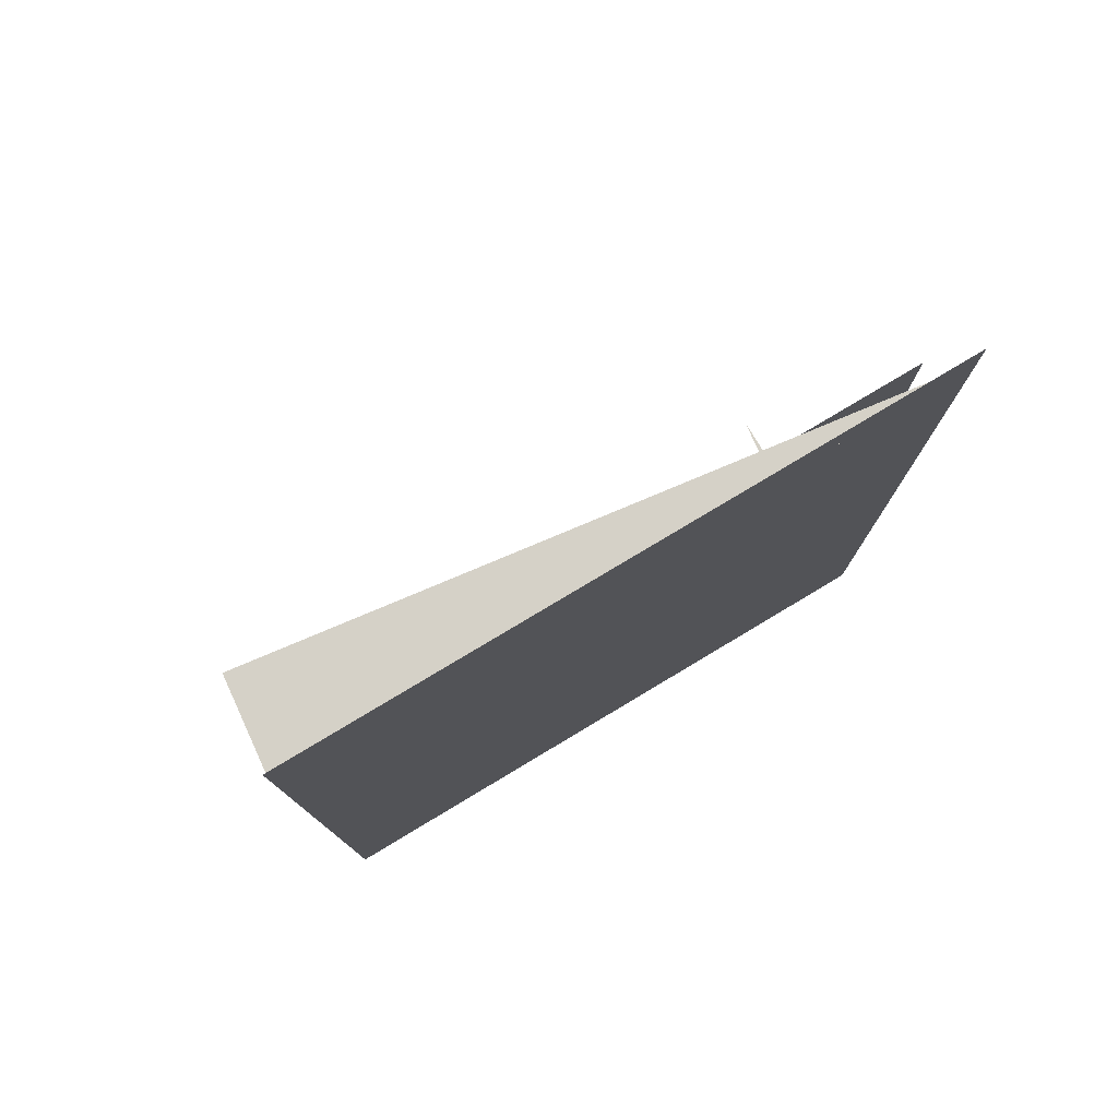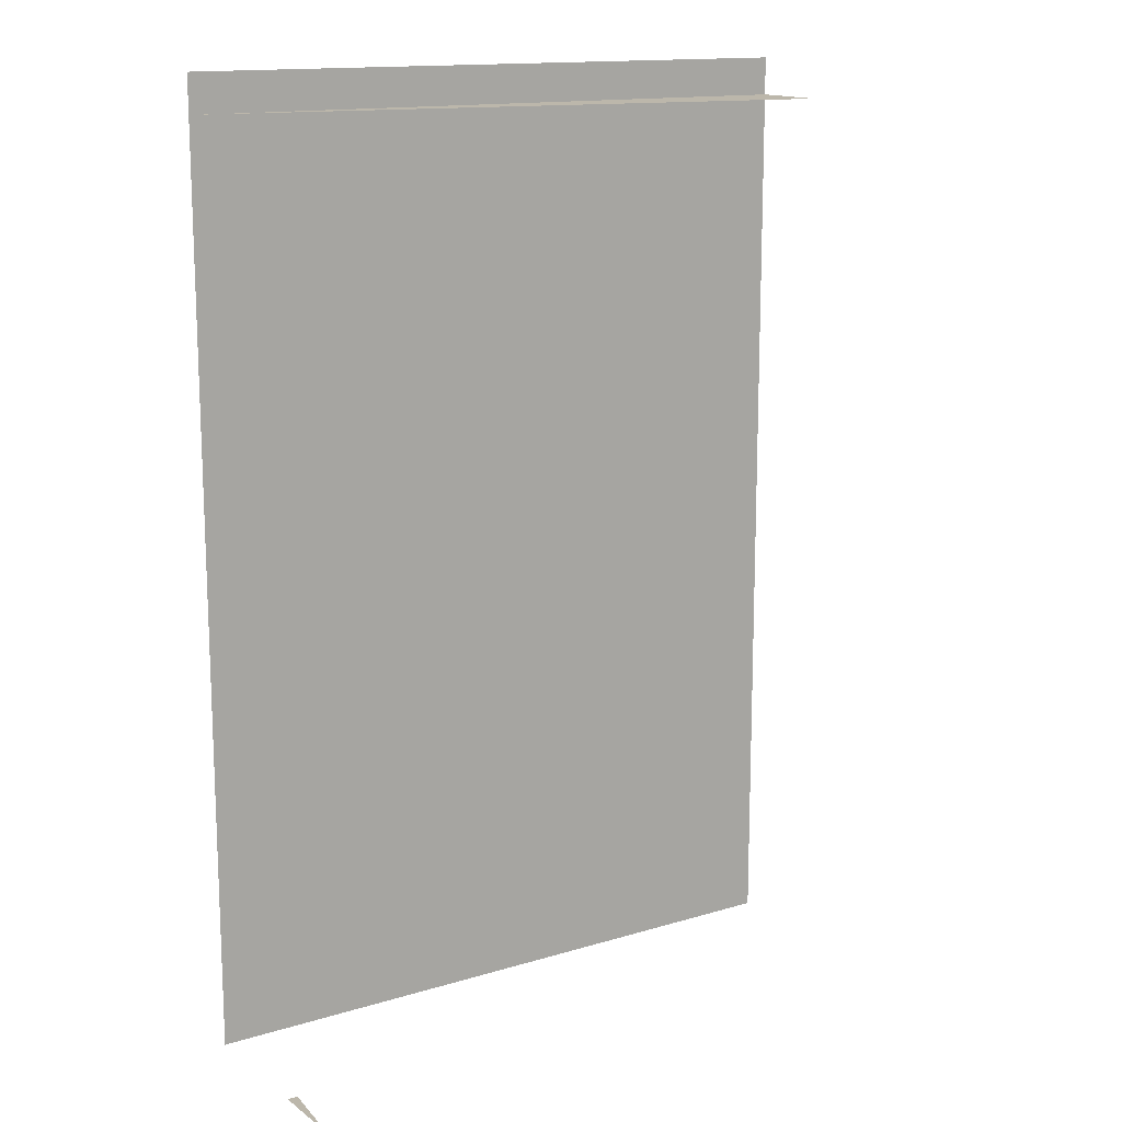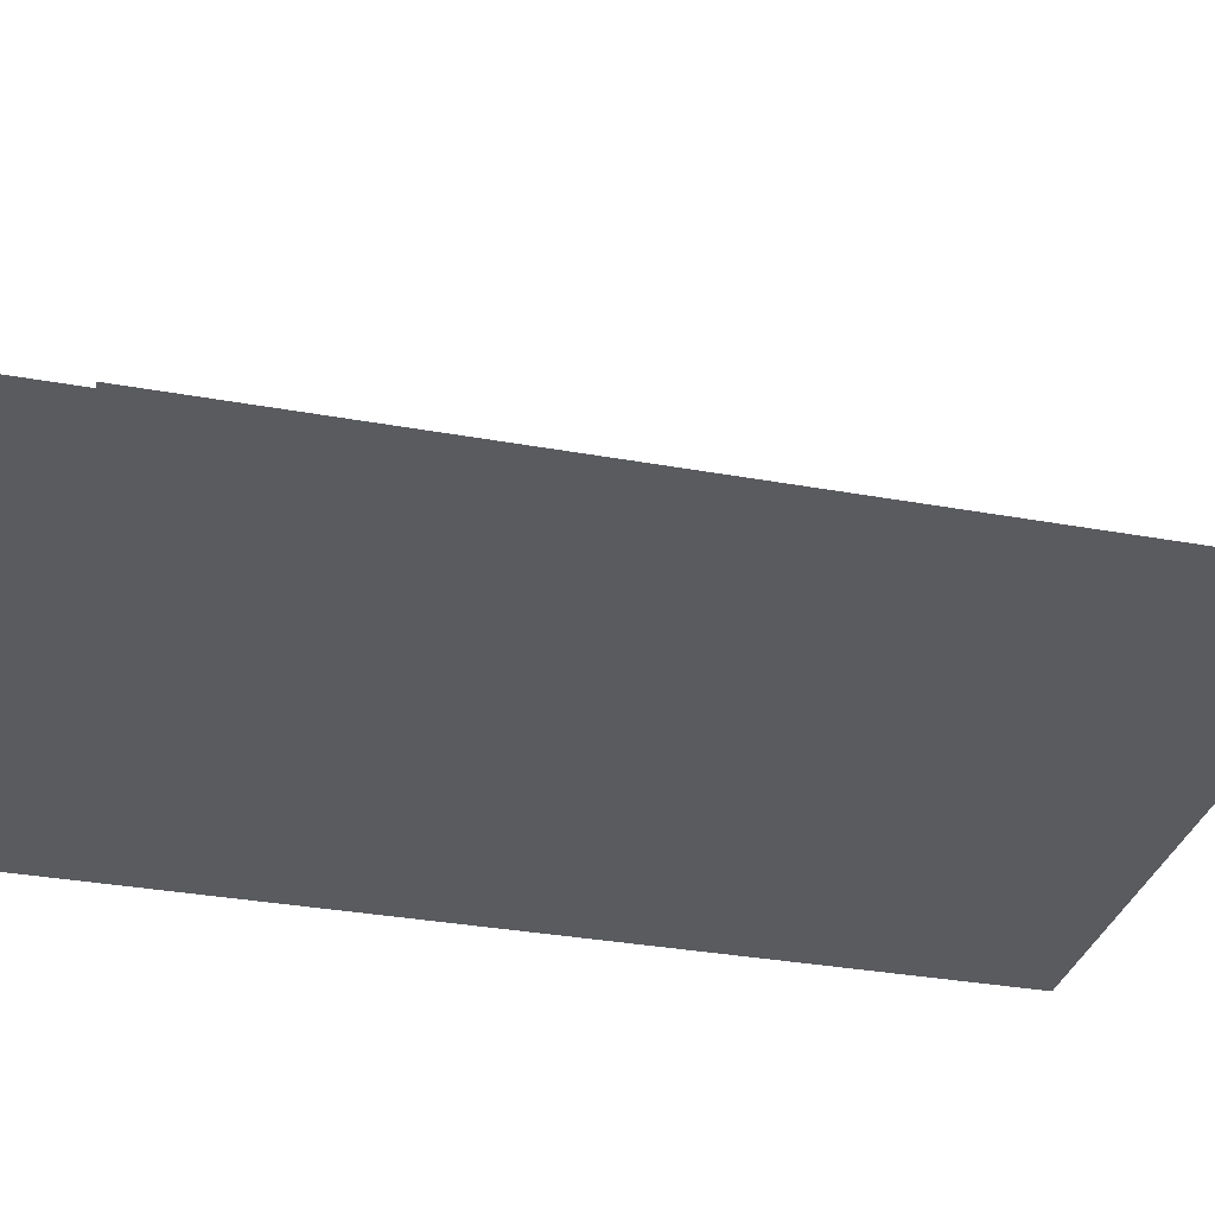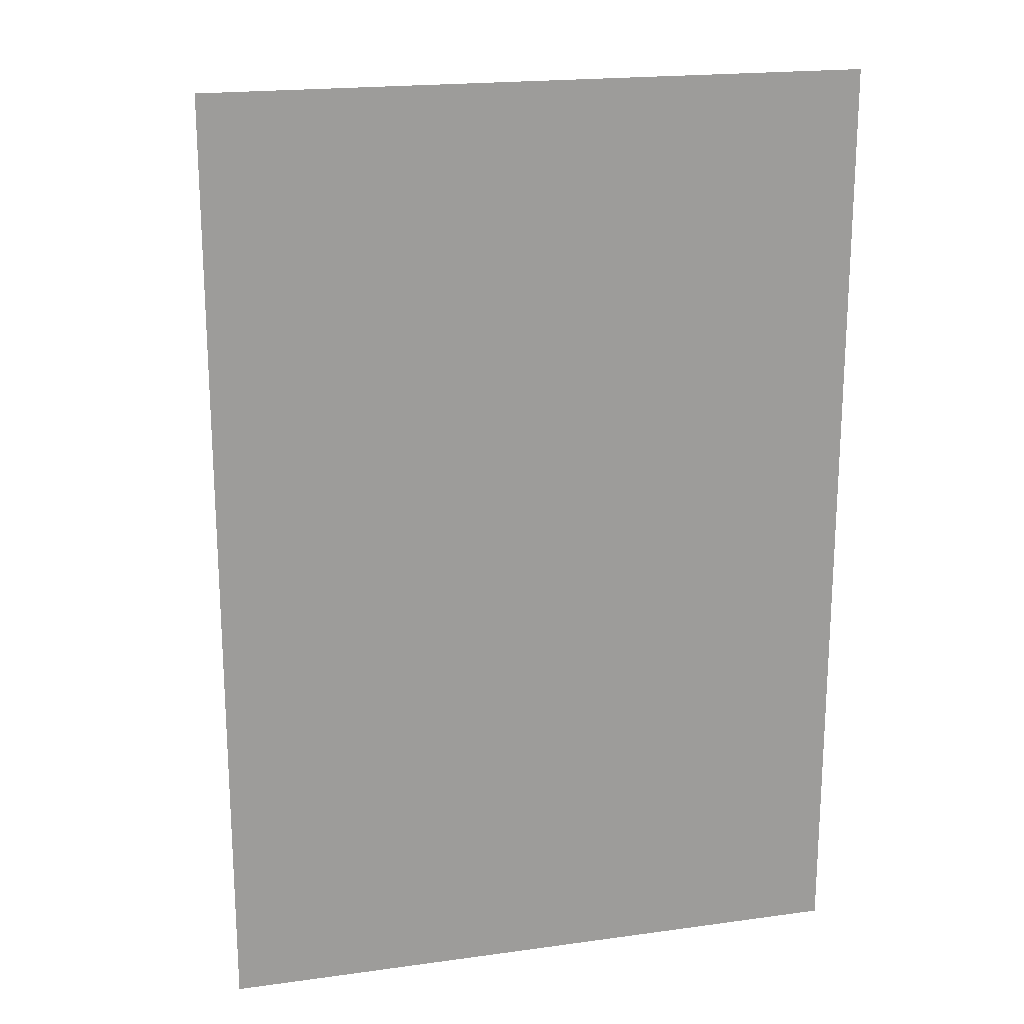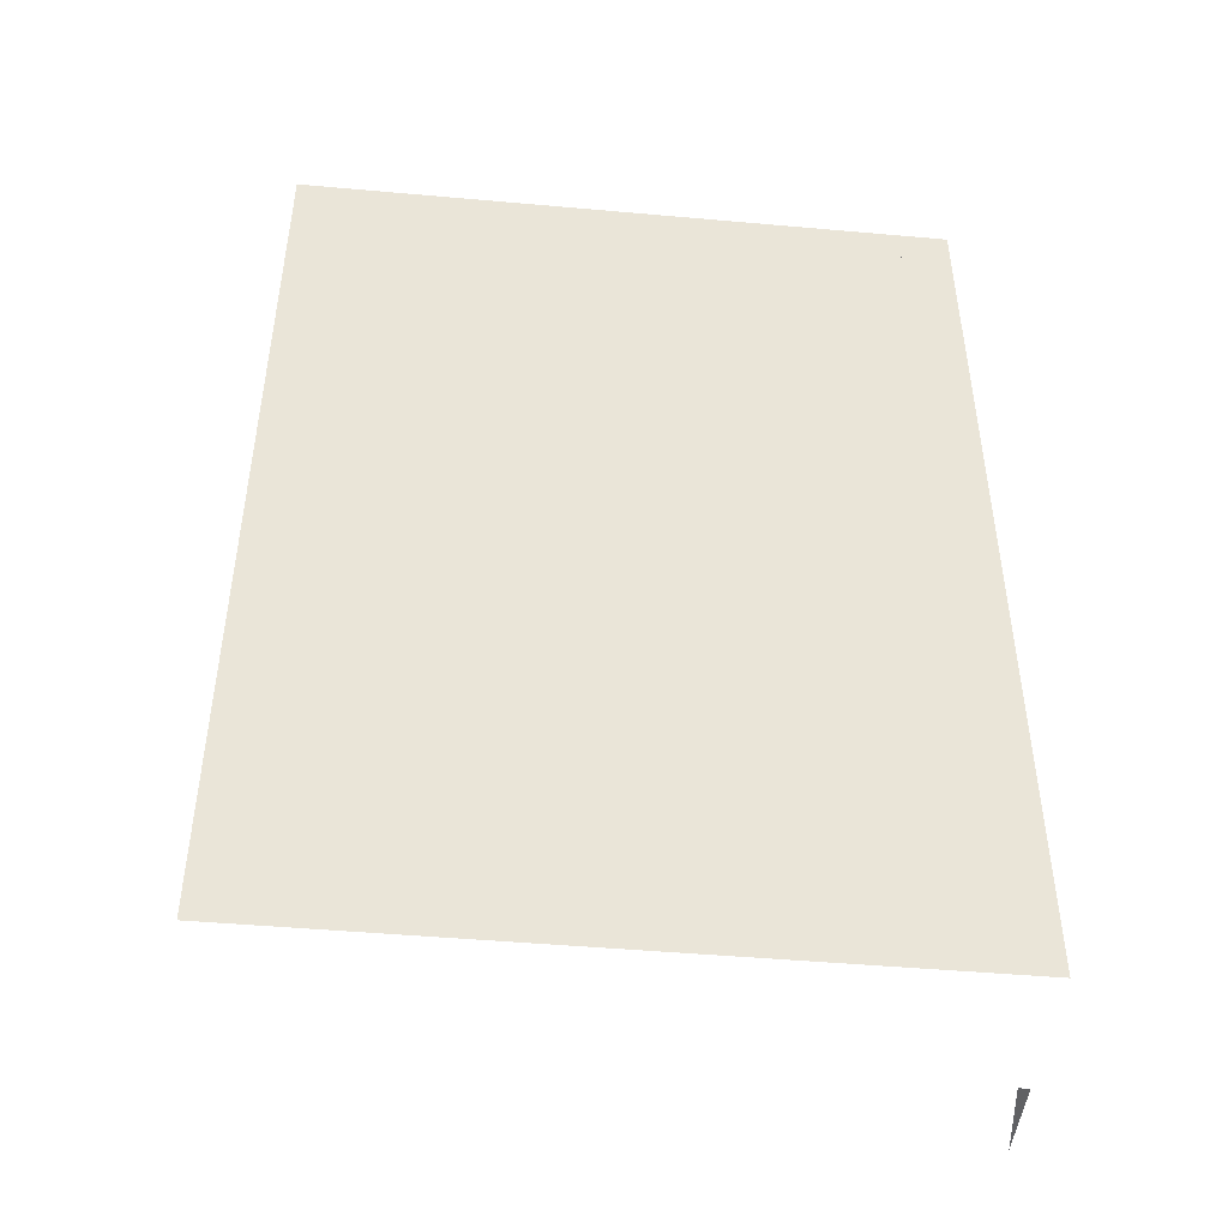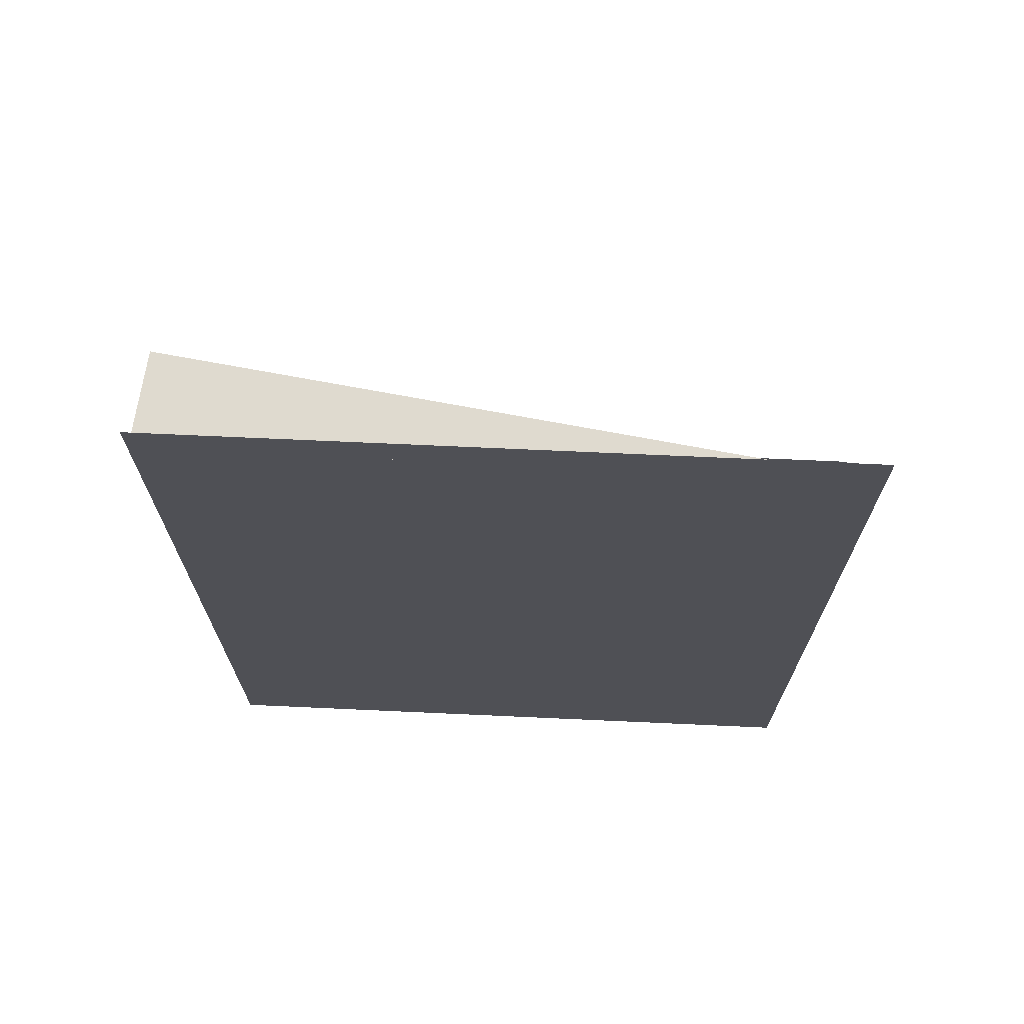
<metadata>
{"format":"obj","ext":"obj","renderer":"f3d","projection":"perspective","resolution":1024,"background":"white","views":[{"elev":78.7,"azim":-30.9,"up":"+Z"},{"elev":14.3,"azim":146.6,"up":"+Z"},{"elev":-32.8,"azim":75.8,"up":"+Y"},{"elev":19.6,"azim":-14.4,"up":"+Z"},{"elev":-46.8,"azim":-5.8,"up":"+Z"},{"elev":70.7,"azim":2.6,"up":"+Z"}]}
</metadata>
<code>
v 0.05276 -0.1167 0.5456
v 0.4896 -0.1167 -0.07639
v 0.05276 -0.1167 -0.07639
v 0.4896 -0.1167 0.5456
v 0.5113 0.02313 -0.09809
v 0.5113 -0.03625 -0.09809
v 0.5038 -0.03625 -0.09809
v 0.03853 -0.06939 0.5673
v 0.5113 -0.1366 0.5951
v 0.5113 -0.1366 0.5673
v 0.03106 -0.1366 0.5673
v 0.5113 -0.1366 -0.09809
v 0.03106 -0.1366 -0.09809
v 0.03106 -0.1366 0.5951
f 1 2 3
f 2 1 4
f 7 5 6
f 13 10 11
f 10 13 12
f 3 2 1
f 4 1 2
f 6 5 7
f 11 8 10
f 10 8 11
f 9 11 10
f 10 11 9
f 11 10 13
f 11 9 14
f 14 9 11
f 12 13 10

</code>
